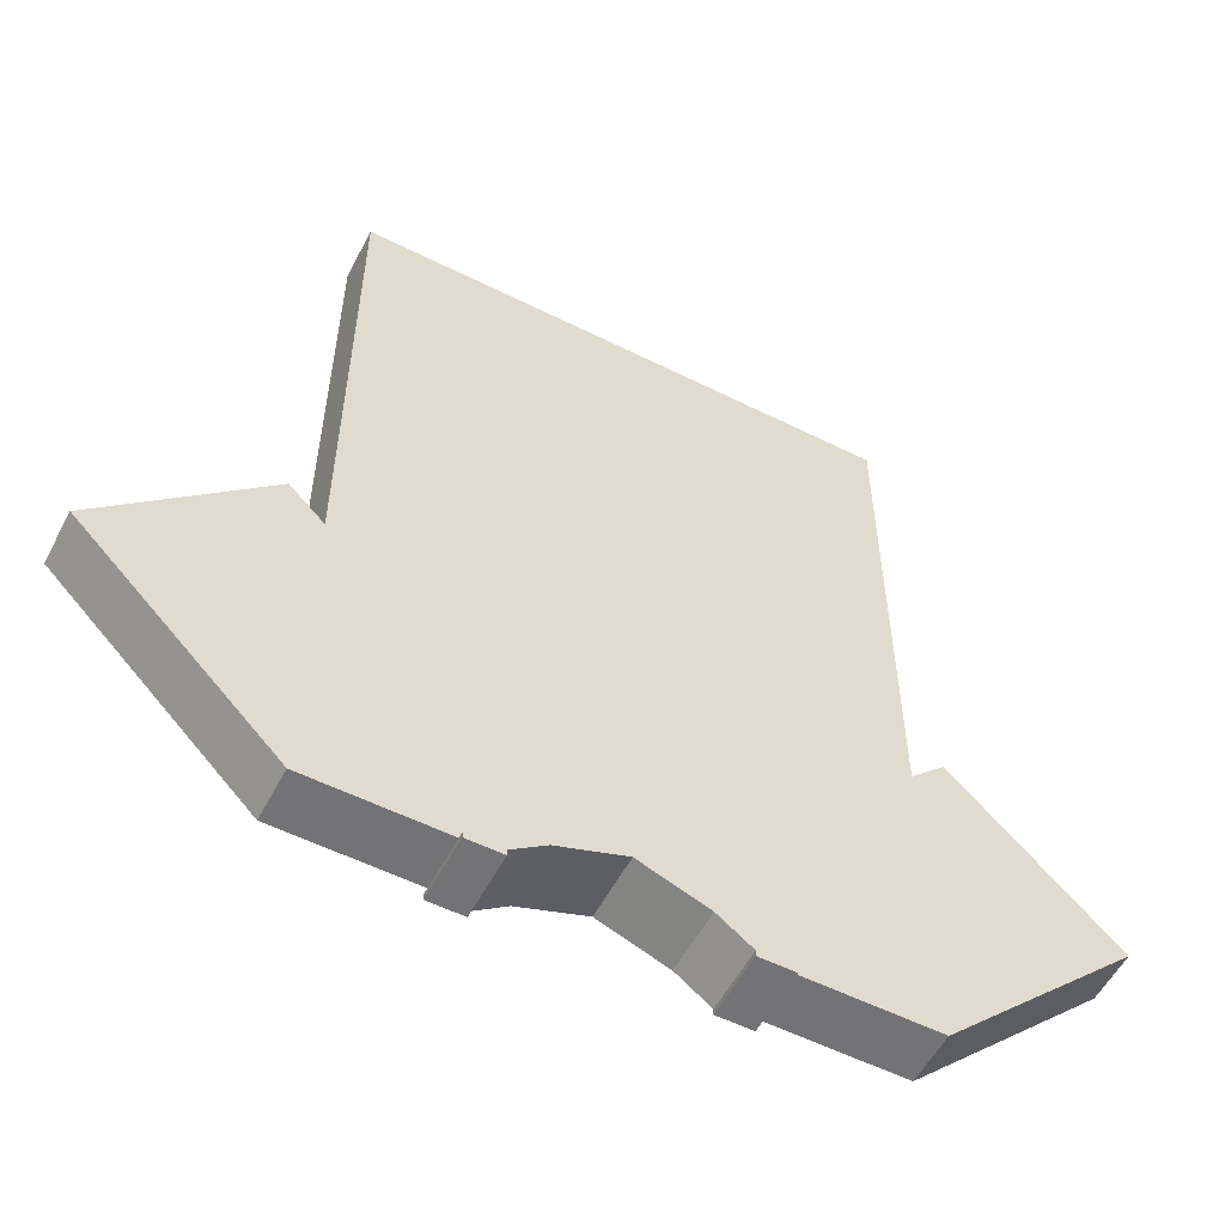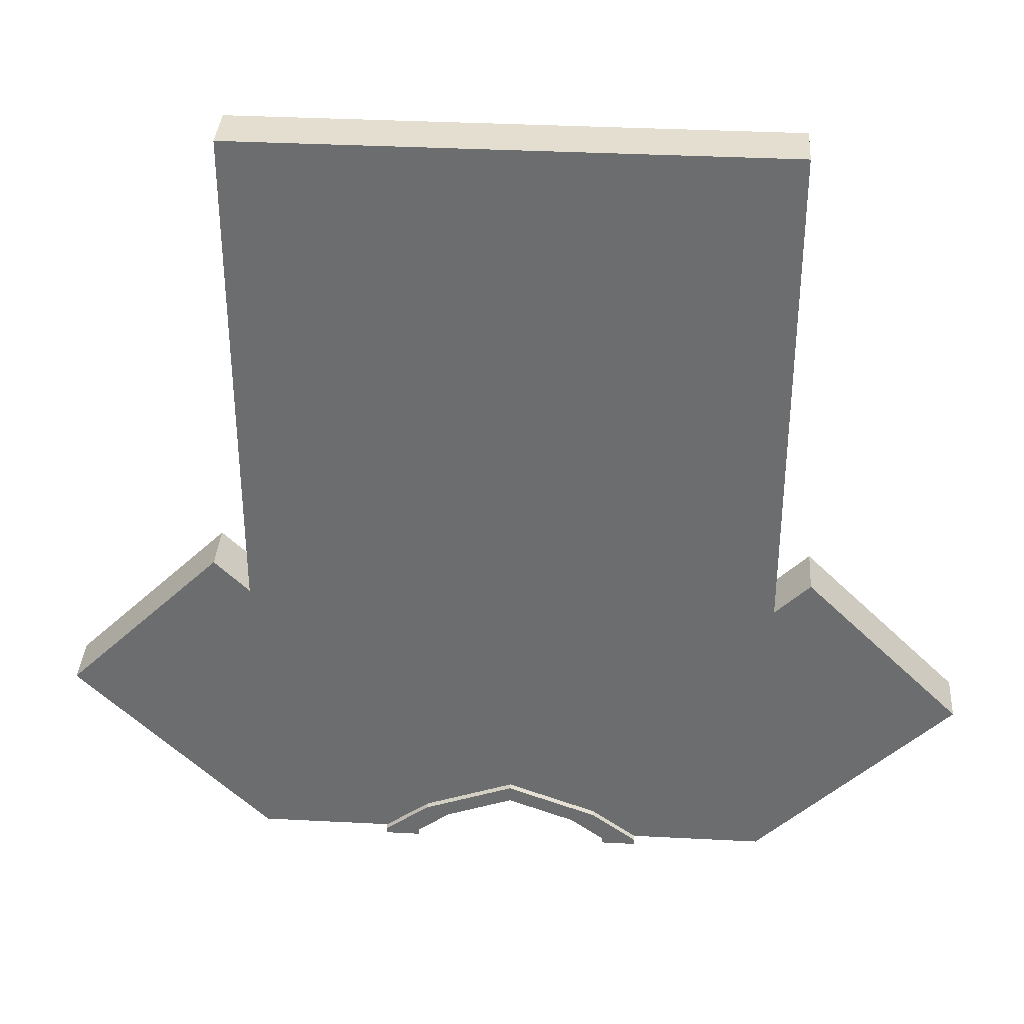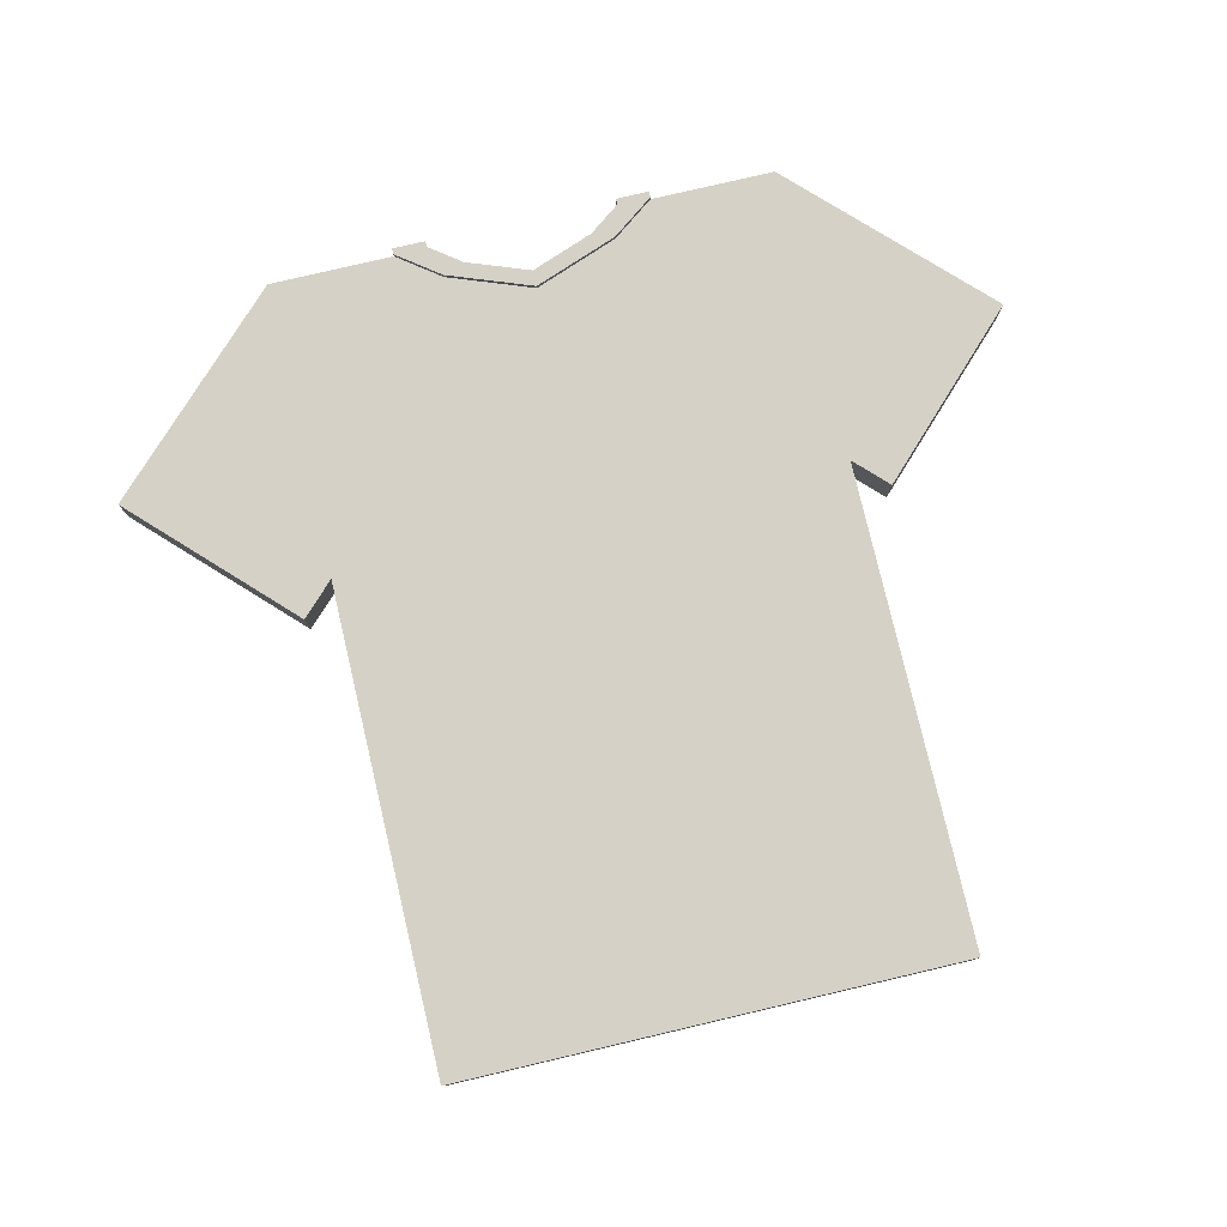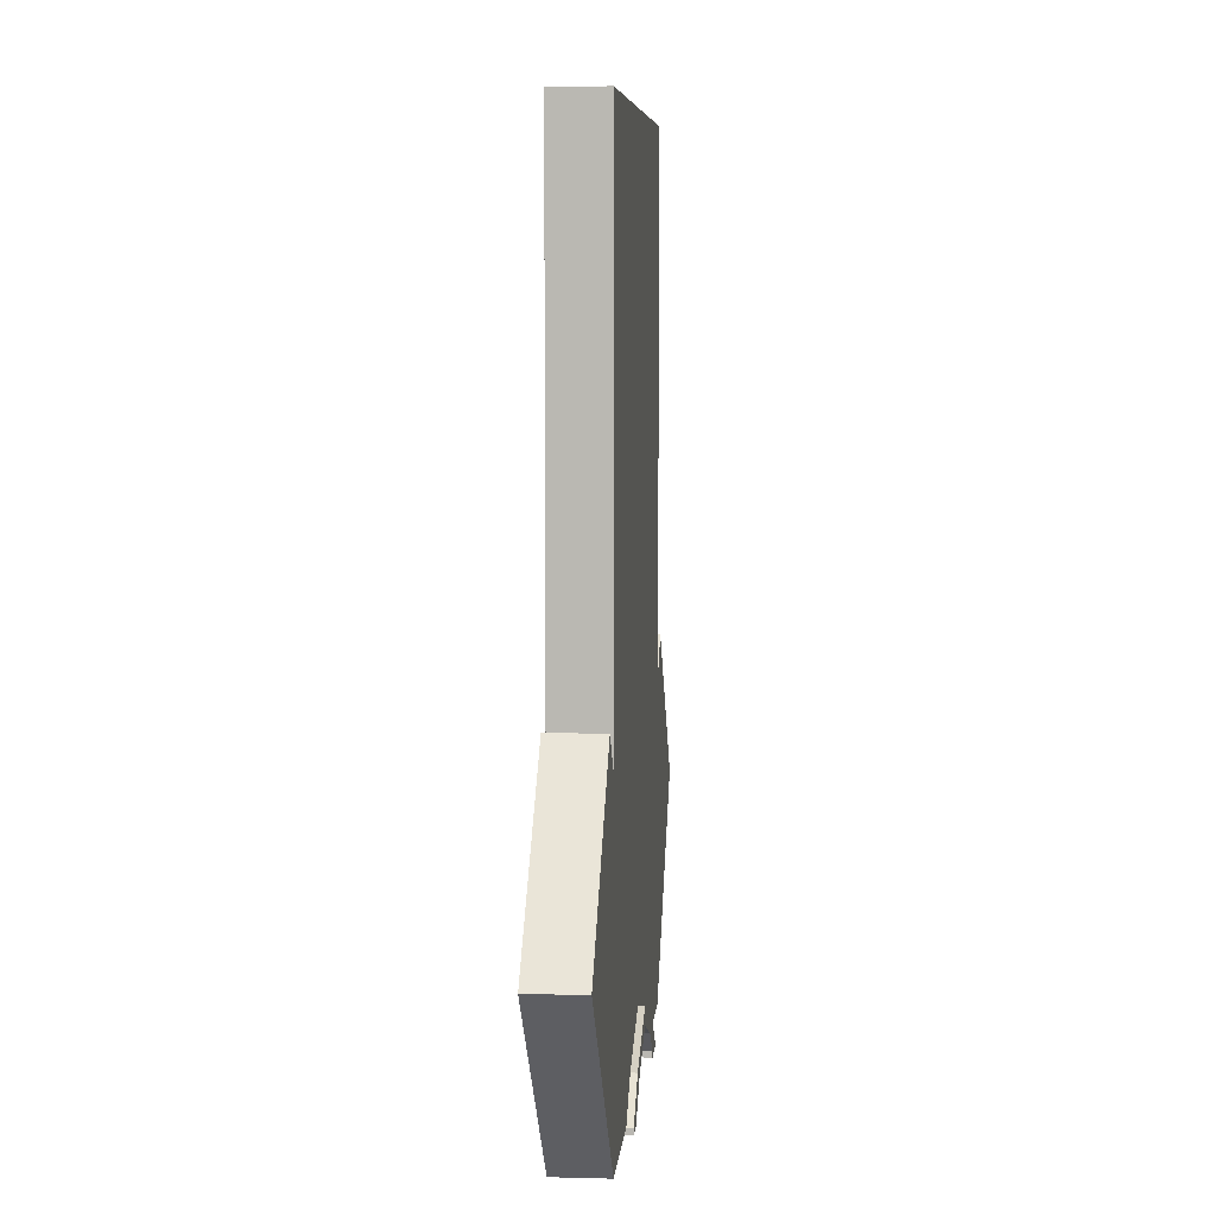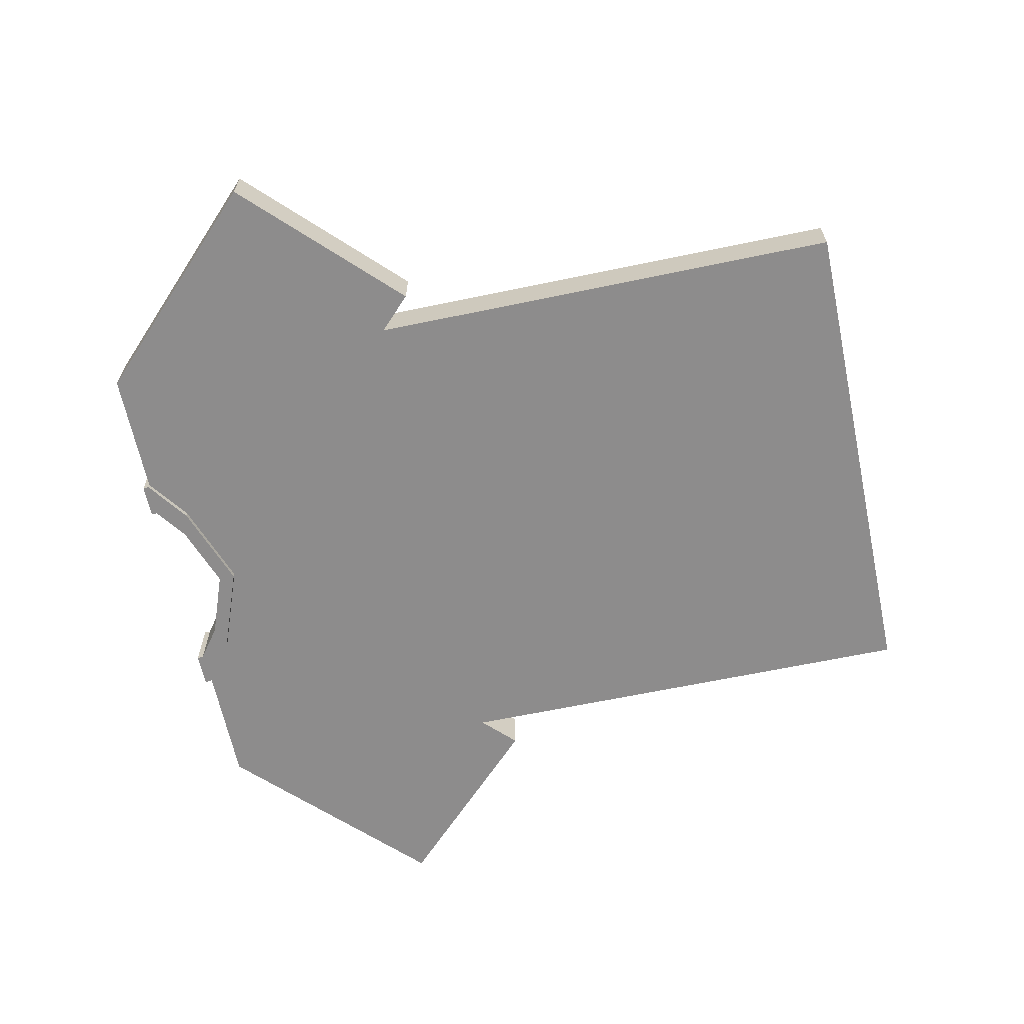
<metadata>
{"format":"obj","ext":"obj","renderer":"f3d","projection":"perspective","resolution":1024,"background":"white","views":[{"elev":-56.0,"azim":-27.6,"up":"+Z"},{"elev":35.7,"azim":3.9,"up":"+Z"},{"elev":78.8,"azim":-13.2,"up":"+Y"},{"elev":6.5,"azim":94.6,"up":"+Z"},{"elev":-64.3,"azim":-78.1,"up":"+Y"}]}
</metadata>
<code>
v  -1.669 0.3268 -0.6857
v  1.728 0.3268 2.556
v  -1.669 0.3268 2.556
v  1.728 0.3268 -0.6857
v  1.728 0 -0.6857
v  -1.669 0.3268 -0.6857
v  1.728 0.3268 -0.6857
v  -1.669 0 -0.6857
v  -1.669 0 -0.6857
v  1.728 0 2.556
v  1.728 0 -0.6857
v  -1.669 0 2.556
v  -1.669 0 -0.6857
v  -1.669 0.3268 2.556
v  -1.669 0.3268 -0.6857
v  -1.669 0 -0.6857
v  -1.889 0.3268 -0.4658
v  -1.669 0.3268 -0.6857
v  -1.889 0 -0.4658
v  -1.669 0 -2.696
v  -1.889 0 -0.4658
v  -2.894 0 -1.471
v  -1.669 0.3268 -2.696
v  -2.894 0 -1.471
v  -1.669 0 -2.696
v  -2.894 0.3268 -1.471
v  -1.669 0.3268 -2.696
v  -1.889 0.3268 -0.4658
v  -2.894 0.3268 -1.471
v  -0.8301 0.3268 -2.696
v  -1.669 0 -2.696
v  -0.8301 0.3268 -2.696
v  -1.669 0.3268 -2.696
v  -0.8301 0 -2.696
v  -0.8301 0 -2.696
v  -0.5436 0 -2.483
v  0.0295 -0 -2.271
v  0.6025 0 -2.483
v  0.8891 0 -2.696
v  1.728 0 -2.696
v  1.948 0 -0.4658
v  1.728 0 -0.6857
v  1.948 0.3268 -0.4658
v  1.948 0 -0.4658
v  1.728 0.3268 -0.6857
v  1.728 0 2.556
v  1.728 0.3268 -0.6857
v  1.728 0 -0.6857
v  1.728 0.3268 2.556
v  1.728 0 2.556
v  1.728 0.3268 2.556
v  2.953 0.3268 -1.471
v  1.948 0.3268 -0.4658
v  1.728 0.3268 -2.696
v  0.8891 0.3268 -2.696
v  0.6025 0.3268 -2.483
v  0.0295 0.3268 -2.271
v  -0.5436 0.3268 -2.483
v  -0.8301 0.3661 -2.696
v  -0.5436 0.3268 -2.483
v  -0.8301 0.3268 -2.696
v  -0.5436 0.3661 -2.483
v  -0.8301 0.3661 -2.696
v  -0.6076 0.3661 -2.696
v  -0.5436 0.3661 -2.483
v  -0.6076 0.3661 -2.735
v  -0.8301 0.3661 -2.735
v  -0.8301 0.3661 -2.696
v  -0.8301 -0.0394 -2.735
v  -0.8301 0.3661 -2.735
v  -0.8301 0.3268 -2.696
v  -0.8301 0 -2.696
v  -0.8301 -0.0394 -2.696
v  -0.8301 0 -2.696
v  -0.5436 -0.0394 -2.483
v  -0.8301 -0.0394 -2.696
v  -0.5436 0 -2.483
v  0.0295 0 -2.271
v  -0.5436 -0.0394 -2.483
v  -0.5436 0 -2.483
v  0.0295 -0.0394 -2.271
v  0.0295 0 -2.271
v  0.6025 -0.0394 -2.483
v  0.0295 -0.0394 -2.271
v  0.6025 0 -2.483
v  0.8891 0 -2.696
v  0.6025 -0.0394 -2.483
v  0.6025 0 -2.483
v  0.8891 -0.0394 -2.696
v  0.8891 0 -2.696
v  0.8891 0.3661 -2.735
v  0.8891 -0.0394 -2.696
v  0.8891 0.3268 -2.696
v  0.8891 0.3661 -2.696
v  0.8891 0.3268 -2.696
v  0.6025 0.3661 -2.483
v  0.8891 0.3661 -2.696
v  0.6025 0.3268 -2.483
v  0.6025 0.3268 -2.483
v  0.0295 0.3661 -2.271
v  0.6025 0.3661 -2.483
v  0.0295 0.3268 -2.271
v  0.0295 0.3268 -2.271
v  -0.5436 0.3661 -2.483
v  0.0295 0.3661 -2.271
v  -0.5436 0.3268 -2.483
v  -0.3952 0.3661 -2.538
v  0.0295 0.3661 -2.271
v  -0.6076 -0.0394 -2.696
v  -0.3952 0.3661 -2.538
v  -0.6076 0.3661 -2.696
v  -0.3952 -0.0394 -2.538
v  -0.6076 -0.0394 -2.696
v  -0.5436 -0.0394 -2.483
v  -0.3952 -0.0394 -2.538
v  -0.8301 -0.0394 -2.735
v  -0.8301 -0.0394 -2.696
v  -0.6076 -0.0394 -2.735
v  -0.6076 0.3661 -2.735
v  -0.8301 -0.0394 -2.735
v  -0.6076 -0.0394 -2.735
v  -0.8301 0.3661 -2.735
v  -0.6076 -0.0394 -2.696
v  -0.6076 0.3661 -2.735
v  -0.6076 -0.0394 -2.735
v  -0.6076 0.3661 -2.696
v  0.0295 -0.0394 -2.271
v  0.0295 -0.0394 -2.381
v  0.6025 -0.0394 -2.483
v  0.4542 -0.0394 -2.538
v  0.6665 -0.0394 -2.696
v  0.8891 -0.0394 -2.696
v  0.6665 -0.0394 -2.735
v  0.8891 -0.0394 -2.735
v  0.8891 -0.0394 -2.735
v  0.8891 0.3661 -2.735
v  0.6665 -0.0394 -2.735
v  0.8891 -0.0394 -2.735
v  0.6665 0.3661 -2.735
v  0.8891 0.3661 -2.735
v  0.6665 0.3661 -2.696
v  0.6665 0.3661 -2.735
v  0.8891 0.3661 -2.696
v  0.6025 0.3661 -2.483
v  0.4542 0.3661 -2.538
v  0.0295 0.3661 -2.381
v  -0.3952 -0.0394 -2.538
v  0.0295 0.3661 -2.381
v  -0.3952 0.3661 -2.538
v  0.0295 -0.0394 -2.381
v  0.0295 -0.0394 -2.381
v  0.4542 0.3661 -2.538
v  0.0295 0.3661 -2.381
v  0.4542 -0.0394 -2.538
v  0.4542 -0.0394 -2.538
v  0.6665 0.3661 -2.696
v  0.4542 0.3661 -2.538
v  0.6665 -0.0394 -2.696
v  0.6665 -0.0394 -2.735
v  0.6665 0.3661 -2.696
v  0.6665 -0.0394 -2.696
v  0.6665 0.3661 -2.735
v  0.8891 0 -2.696
v  1.728 0.3268 -2.696
v  0.8891 0.3268 -2.696
v  1.728 0 -2.696
v  2.953 0 -1.471
v  1.728 0.3268 -2.696
v  1.728 0 -2.696
v  2.953 0.3268 -1.471
v  2.953 0 -1.471
v  1.948 0.3268 -0.4658
v  2.953 0.3268 -1.471
v  1.948 0 -0.4658
v  2.953 0 -1.471
v  -1.889 0.3268 -0.4658
v  -2.894 0 -1.471
v  -2.894 0.3268 -1.471
v  -1.889 0 -0.4658
o Model
g Model
f 2 1 3
f 1 2 4
f 5 6 7
f 6 5 8
f 10 9 11
f 9 10 12
f 14 13 12
f 13 14 15
f 17 16 18
f 16 17 19
f 21 20 9
f 20 21 22
f 24 23 25
f 23 24 26
f 28 27 29
f 27 28 1
f 27 1 30
f 32 31 33
f 31 32 34
f 9 20 35
f 9 35 11
f 11 35 36
f 11 36 37
f 11 37 38
f 11 38 39
f 11 39 40
f 11 40 41
f 43 42 44
f 42 43 45
f 47 46 48
f 46 47 49
f 14 50 51
f 50 14 12
f 52 4 53
f 54 4 52
f 55 4 54
f 56 4 55
f 57 4 56
f 58 4 57
f 4 30 58
f 30 1 4
f 60 59 61
f 59 60 62
f 64 63 65
f 66 63 64
f 63 66 67
f 69 68 70
f 71 69 68
f 69 72 71
f 72 69 73
f 75 74 76
f 74 75 77
f 79 78 80
f 78 79 81
f 83 82 84
f 82 83 85
f 87 86 88
f 86 87 89
f 90 91 92
f 91 93 90
f 93 91 94
f 96 95 97
f 95 96 98
f 100 99 101
f 99 100 102
f 104 103 105
f 103 104 106
f 107 65 108
f 64 65 107
f 110 109 111
f 109 110 112
f 114 113 115
f 114 116 113
f 116 114 117
f 116 118 113
f 120 119 121
f 119 120 122
f 124 123 125
f 123 124 126
f 114 115 127
f 127 115 128
f 127 128 129
f 129 128 130
f 129 130 131
f 129 131 132
f 132 131 133
f 132 133 134
f 91 92 135
f 137 136 138
f 136 137 139
f 141 140 142
f 141 143 140
f 141 144 143
f 145 144 141
f 145 108 144
f 146 108 145
f 107 108 146
f 148 147 149
f 147 148 150
f 152 151 153
f 151 152 154
f 156 155 157
f 155 156 158
f 160 159 161
f 159 160 162
f 164 163 165
f 163 164 166
f 168 167 169
f 167 168 170
f 172 171 173
f 171 172 174
f 41 40 175
f 177 176 178
f 176 177 179

</code>
